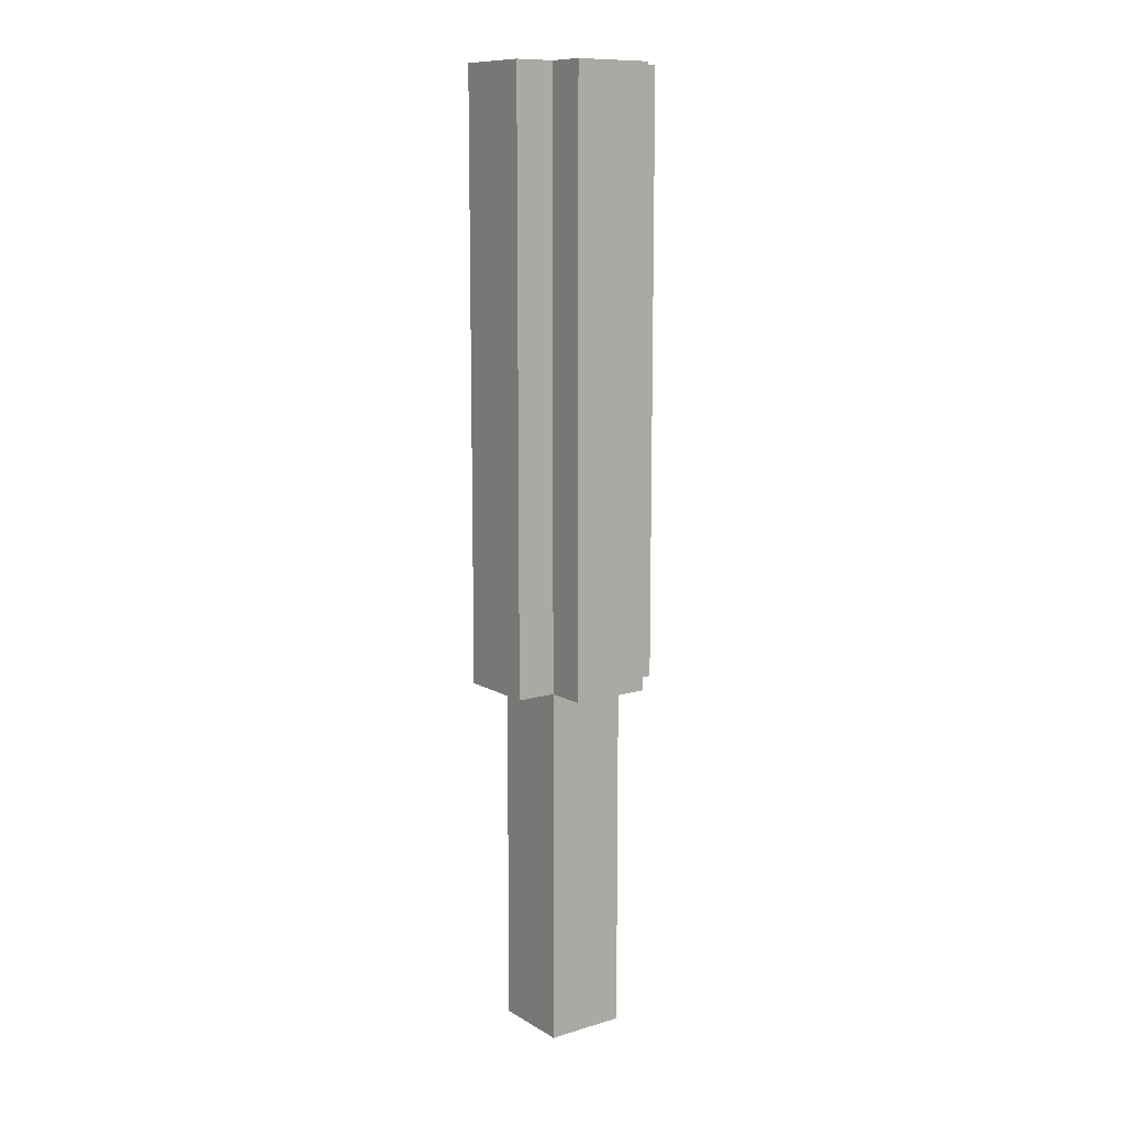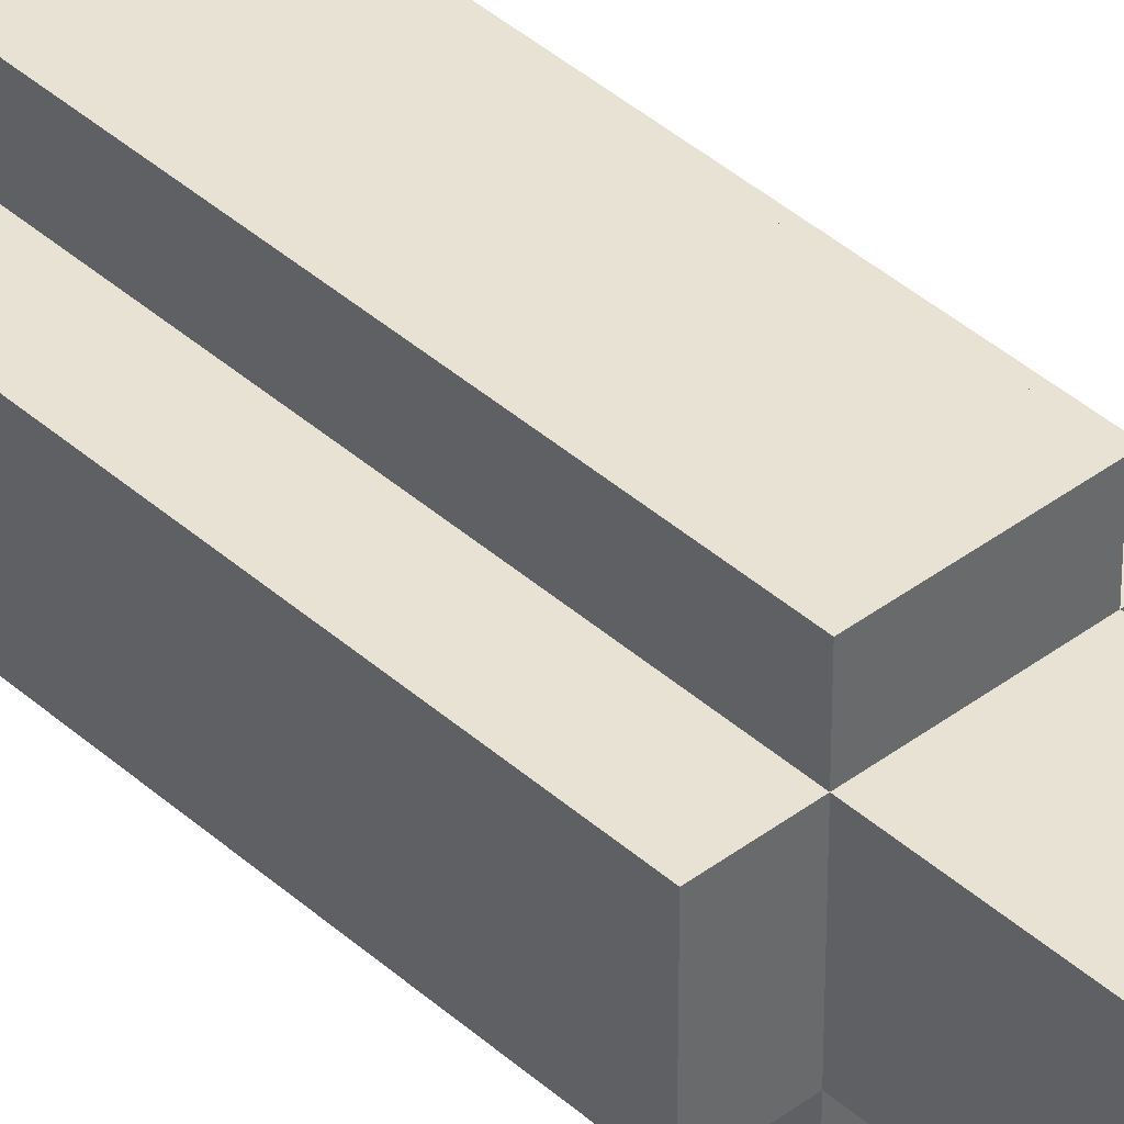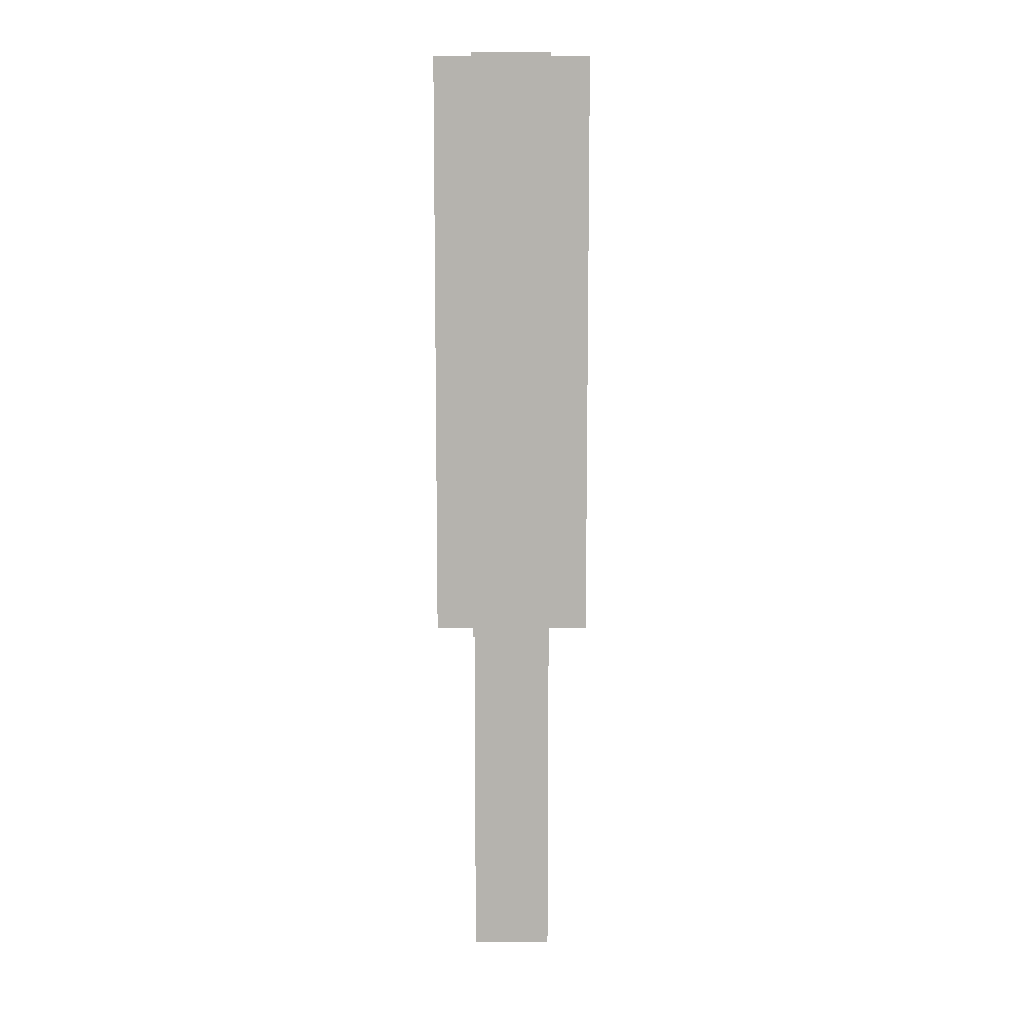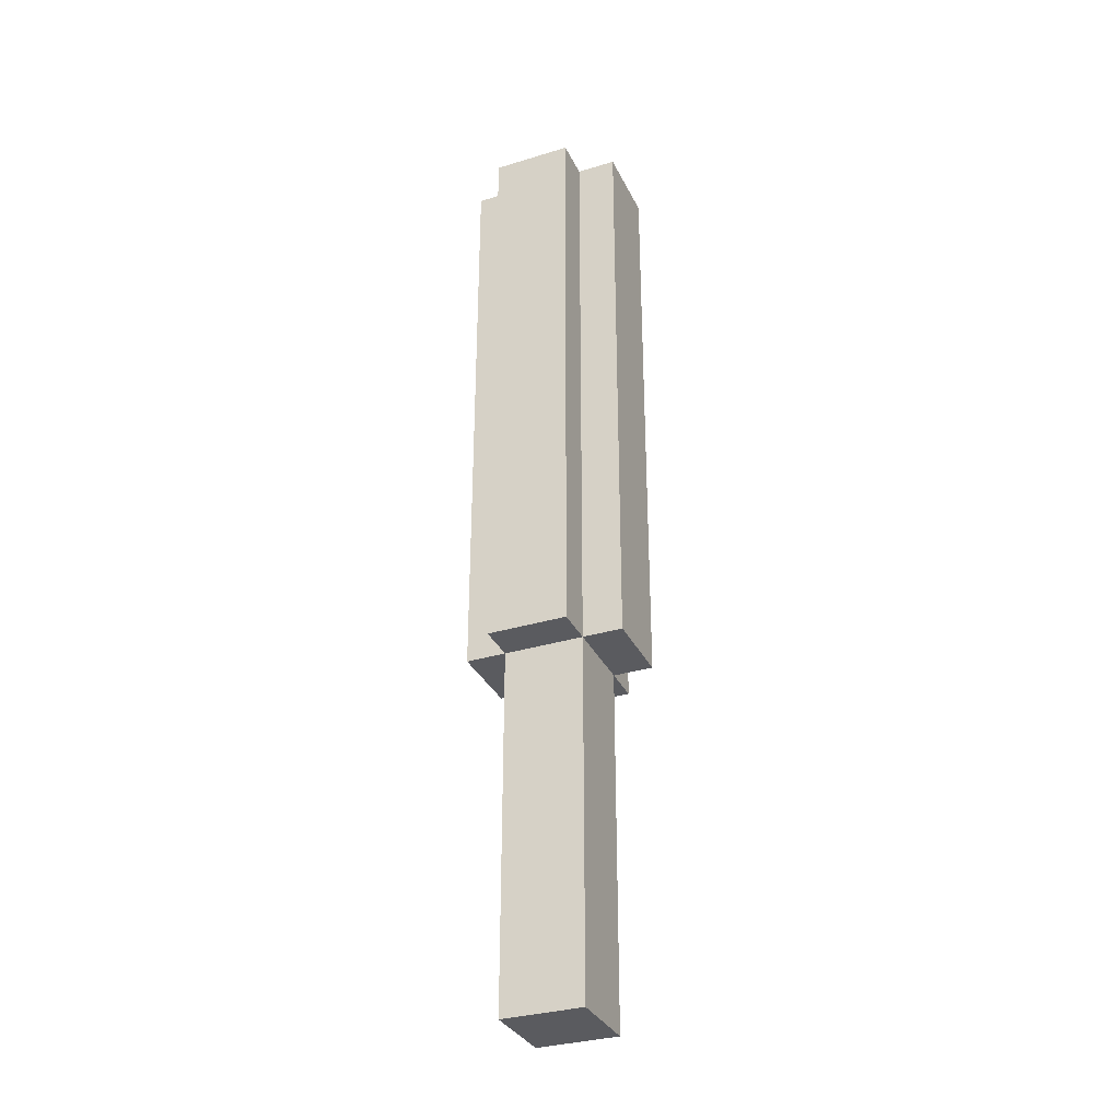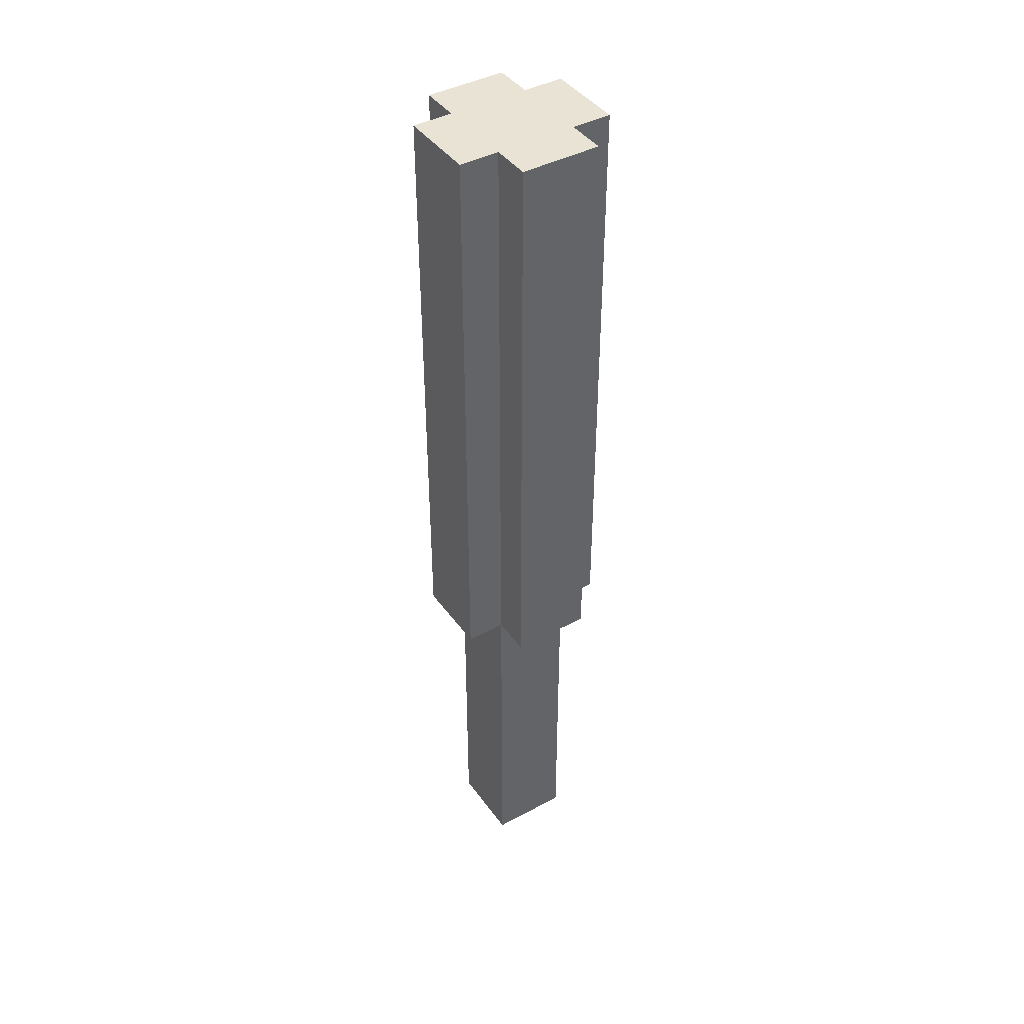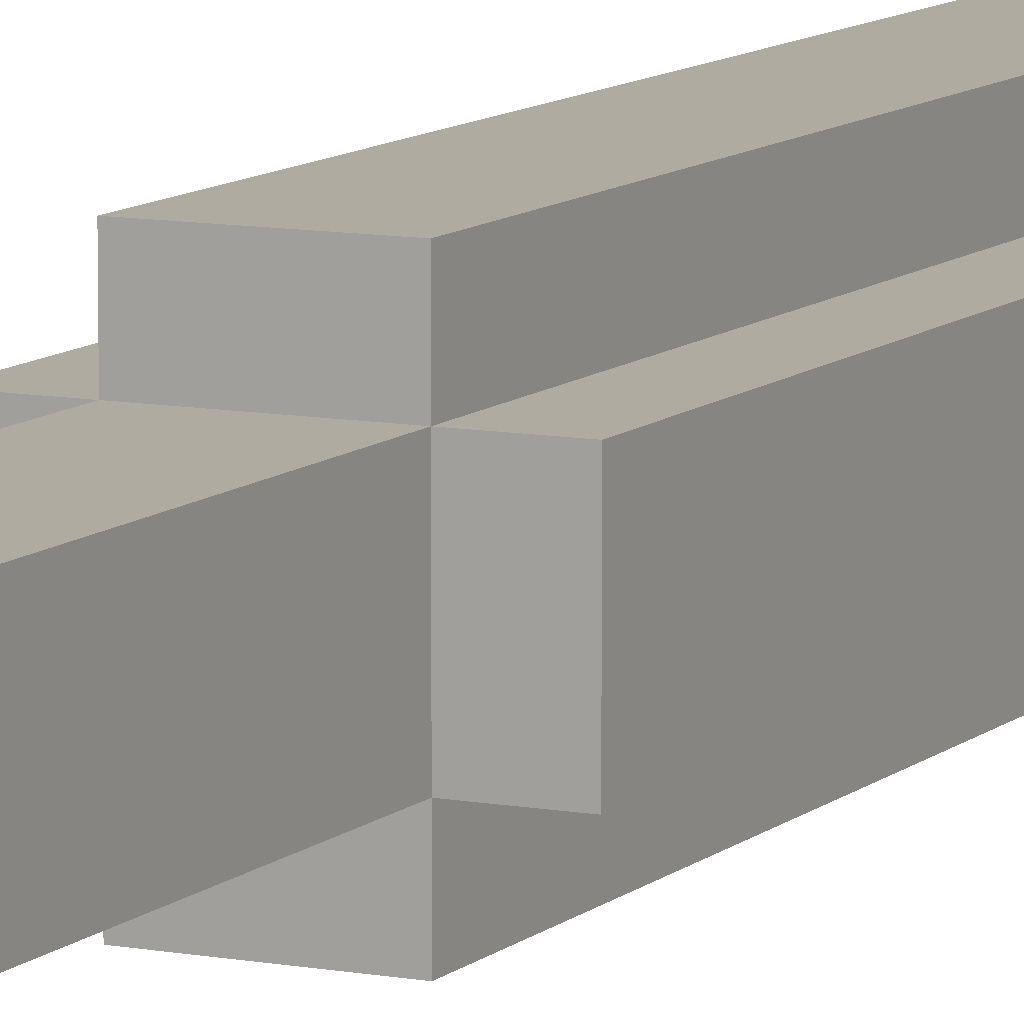
<metadata>
{"format":"obj","ext":"obj","renderer":"f3d","projection":"perspective","resolution":1024,"background":"white","views":[{"elev":11.2,"azim":-125.8,"up":"+Y"},{"elev":40.6,"azim":-42.7,"up":"+Z"},{"elev":9.9,"azim":-89.4,"up":"+Y"},{"elev":-32.9,"azim":22.8,"up":"+Y"},{"elev":42.3,"azim":147.3,"up":"+Y"},{"elev":9.8,"azim":26.2,"up":"+Z"}]}
</metadata>
<code>
o grenadeModel
v 0.3357 -1.18 -0.3571
v -0.3643 -1.18 -0.3571
v -0.3643 1.97 -0.3571
v 0.3357 1.97 -0.3571
v 0.3357 -1.18 0.3429
v 0.3357 1.97 0.3429
v -0.3643 -1.18 0.3429
v -0.3643 1.97 0.3429
v 0.3357 1.97 -0.3571
v -0.3643 1.97 -0.3571
v -0.3643 7.22 -0.3571
v 0.3357 7.22 -0.3571
v 0.3357 1.97 0.3429
v 0.3357 7.22 0.3429
v -0.3643 1.97 0.3429
v -0.3643 7.22 0.3429
v -0.3643 1.97 -0.3571
v -0.7143 1.97 -0.3571
v -0.7143 7.22 -0.3571
v -0.3643 7.22 -0.3571
v -0.3643 1.97 0.3429
v -0.3643 7.22 0.3429
v -0.7143 1.97 0.3429
v -0.7143 7.22 0.3429
v 0.6857 1.97 -0.3571
v 0.3357 1.97 -0.3571
v 0.3357 7.22 -0.3571
v 0.6857 7.22 -0.3571
v 0.6857 1.97 0.3429
v 0.6857 7.22 0.3429
v 0.3357 1.97 0.3429
v 0.3357 7.22 0.3429
v 0.3357 1.97 -0.7071
v -0.3643 1.97 -0.7071
v -0.3643 7.22 -0.7071
v 0.3357 7.22 -0.7071
v 0.3357 1.97 -0.3571
v 0.3357 7.22 -0.3571
v -0.3643 1.97 -0.3571
v -0.3643 7.22 -0.3571
v 0.3357 1.97 0.3429
v -0.3643 1.97 0.3429
v -0.3643 7.22 0.3429
v 0.3357 7.22 0.3429
v 0.3357 1.97 0.6929
v 0.3357 7.22 0.6929
v -0.3643 1.97 0.6929
v -0.3643 7.22 0.6929
f 1 2 3 4
f 5 1 4 6
f 7 5 6 8
f 2 7 8 3
f 8 6 4 3
f 2 1 5 7
f 9 10 11 12
f 13 9 12 14
f 15 13 14 16
f 10 15 16 11
f 16 14 12 11
f 10 9 13 15
f 17 18 19 20
f 21 17 20 22
f 23 21 22 24
f 18 23 24 19
f 24 22 20 19
f 18 17 21 23
f 25 26 27 28
f 29 25 28 30
f 31 29 30 32
f 26 31 32 27
f 32 30 28 27
f 26 25 29 31
f 33 34 35 36
f 37 33 36 38
f 39 37 38 40
f 34 39 40 35
f 40 38 36 35
f 34 33 37 39
f 41 42 43 44
f 45 41 44 46
f 47 45 46 48
f 42 47 48 43
f 48 46 44 43
f 42 41 45 47

</code>
